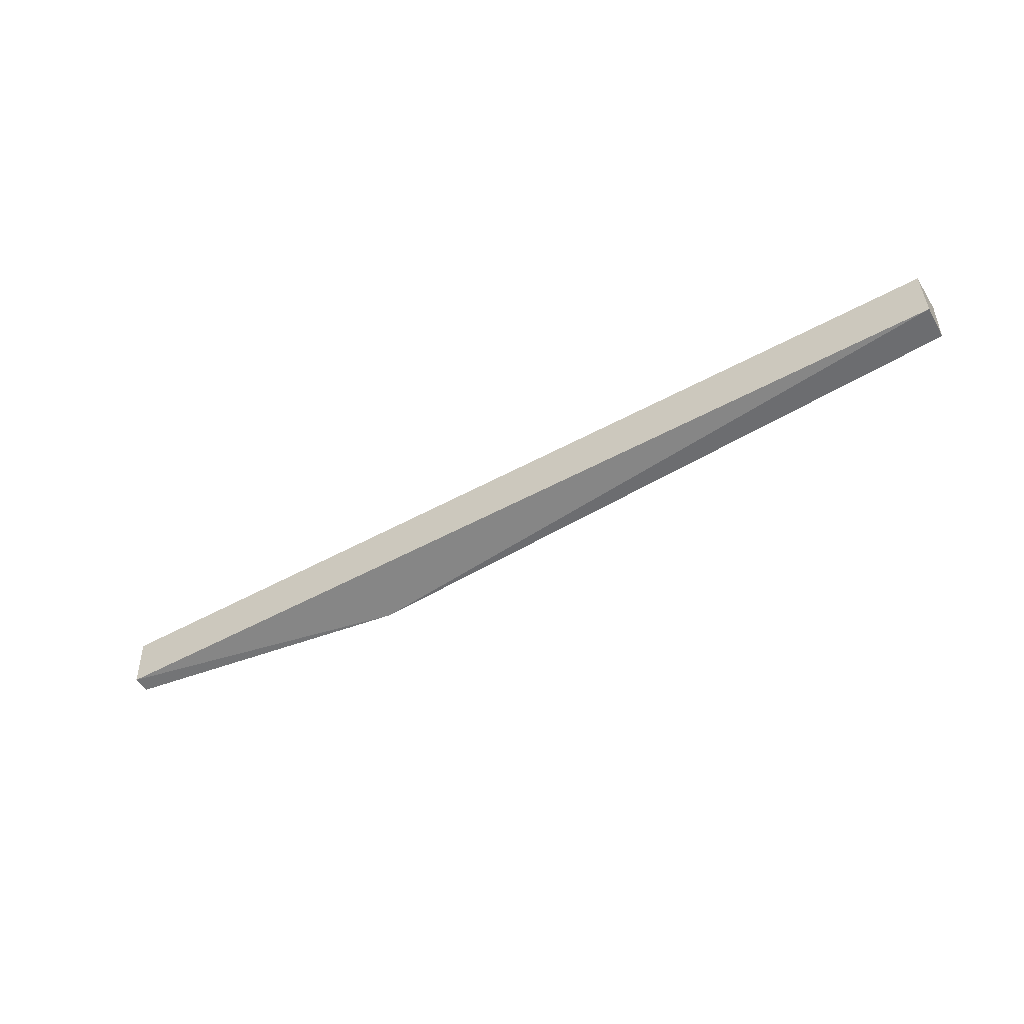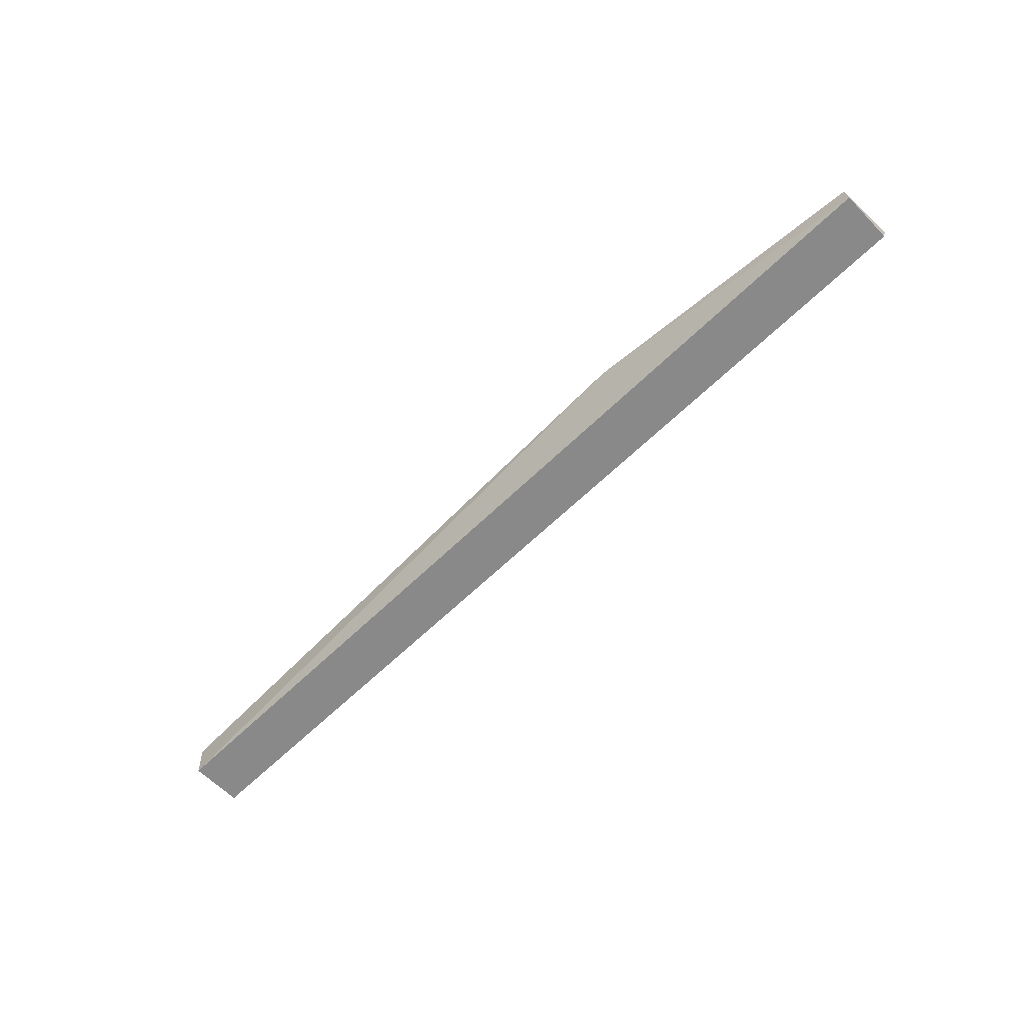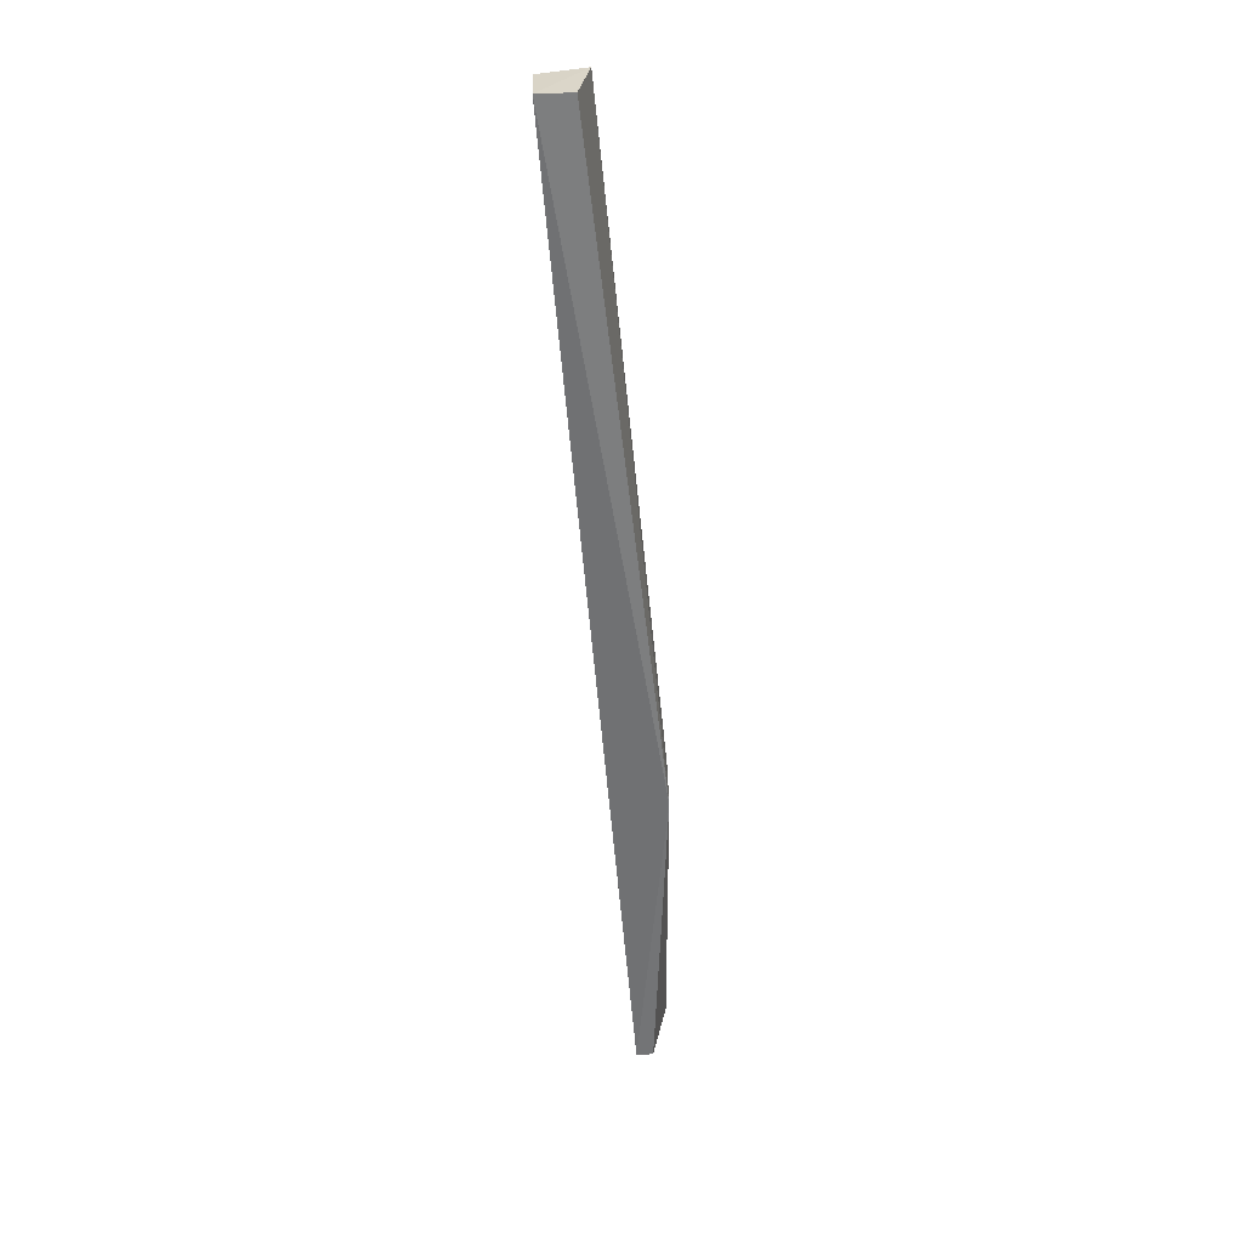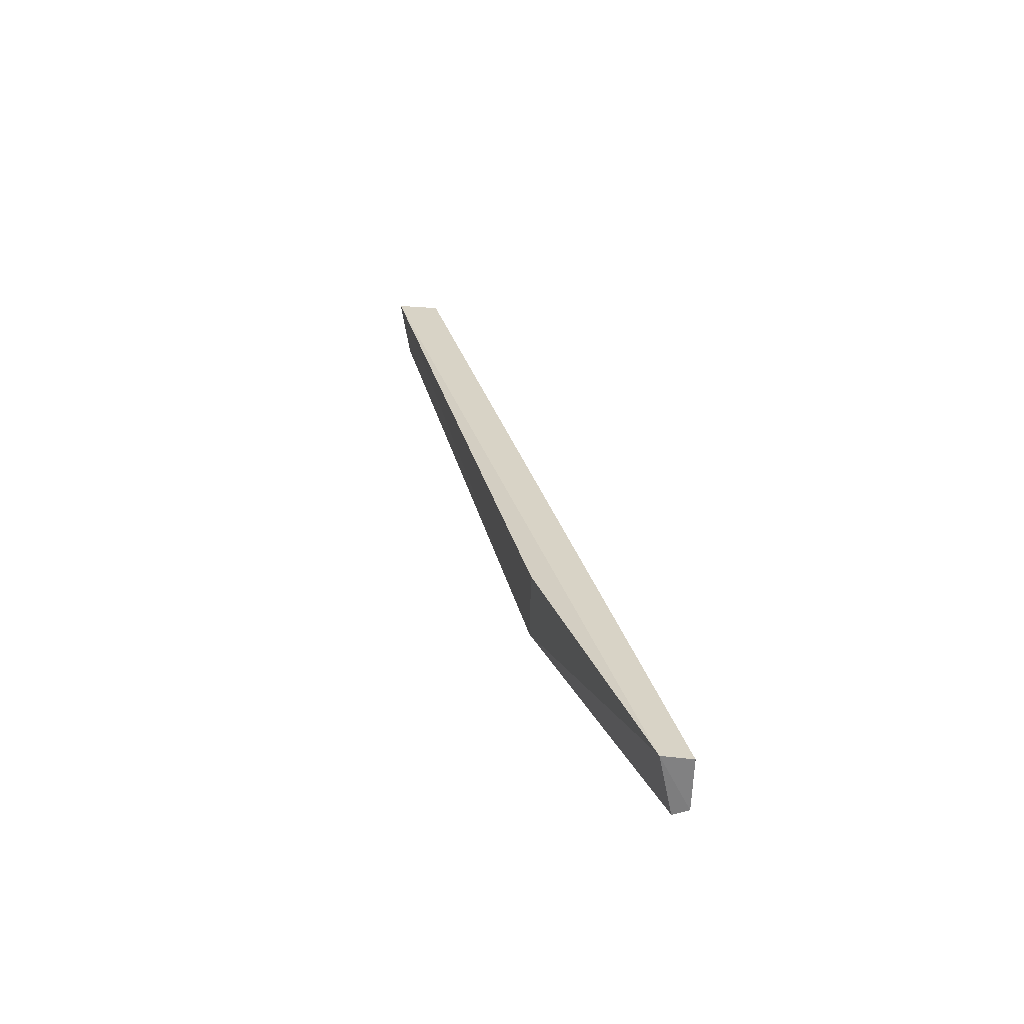
<metadata>
{"format":"obj","ext":"obj","renderer":"f3d","projection":"perspective","resolution":1024,"background":"white","views":[{"elev":-50.9,"azim":30.9,"up":"+Z"},{"elev":-61.7,"azim":-135.2,"up":"+Y"},{"elev":-59.0,"azim":94.8,"up":"+Z"},{"elev":30.3,"azim":-105.2,"up":"+Z"}]}
</metadata>
<code>
v 0.05388 -0.1315 0.02501
v 0.05397 -0.1397 0.02349
v 0.05395 -0.1333 0.01366
v -0.1173 -0.1362 0.01351
v -0.1174 -0.1337 0.02525
v 0.05413 -0.1393 0.01399
v -0.1174 -0.1395 0.02341
v -0.06245 -0.1294 0.01146
v -0.1175 -0.1391 0.0139
v -0.06256 -0.1296 0.02354
f 5 2 1
f 6 1 2
f 6 3 1
f 7 2 5
f 7 6 2
f 8 1 3
f 8 4 5
f 8 3 6
f 9 7 5
f 9 5 4
f 9 6 7
f 9 8 6
f 9 4 8
f 10 8 5
f 10 5 1
f 10 1 8

</code>
